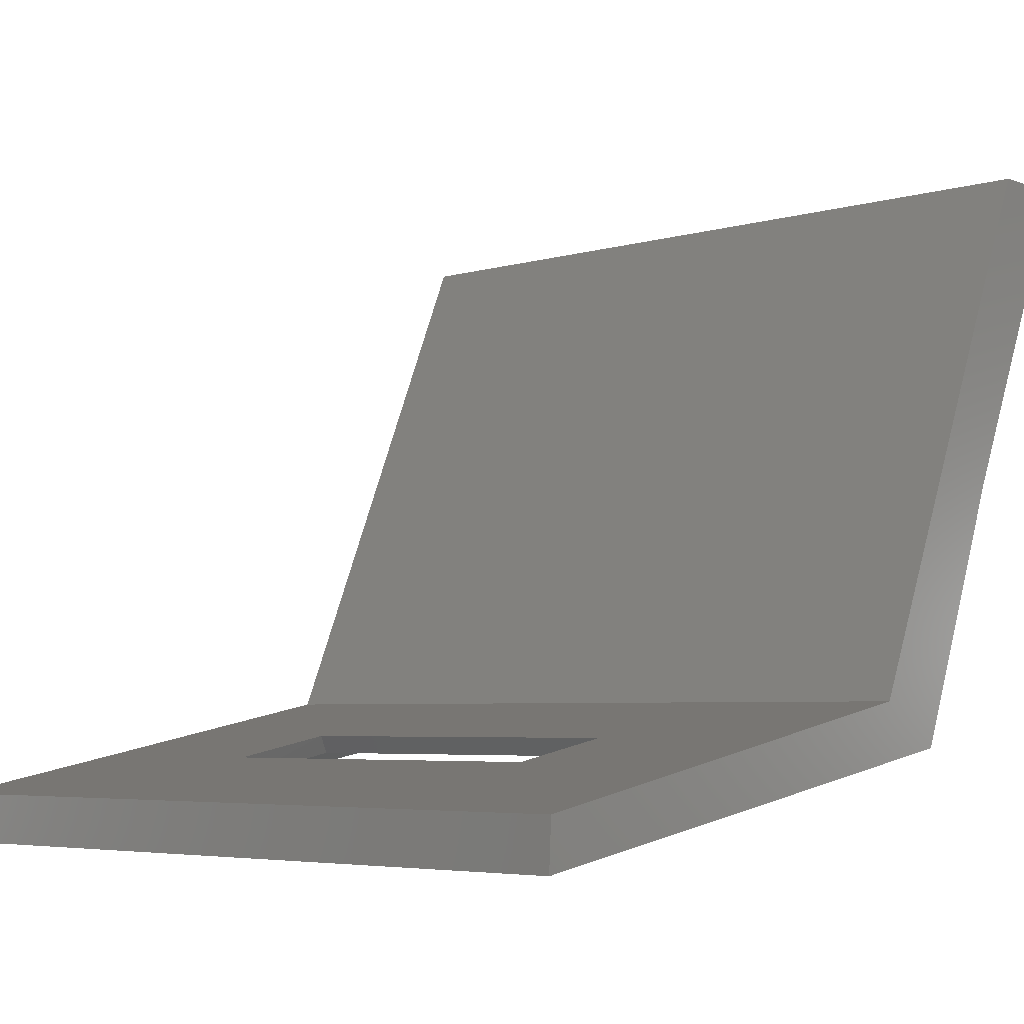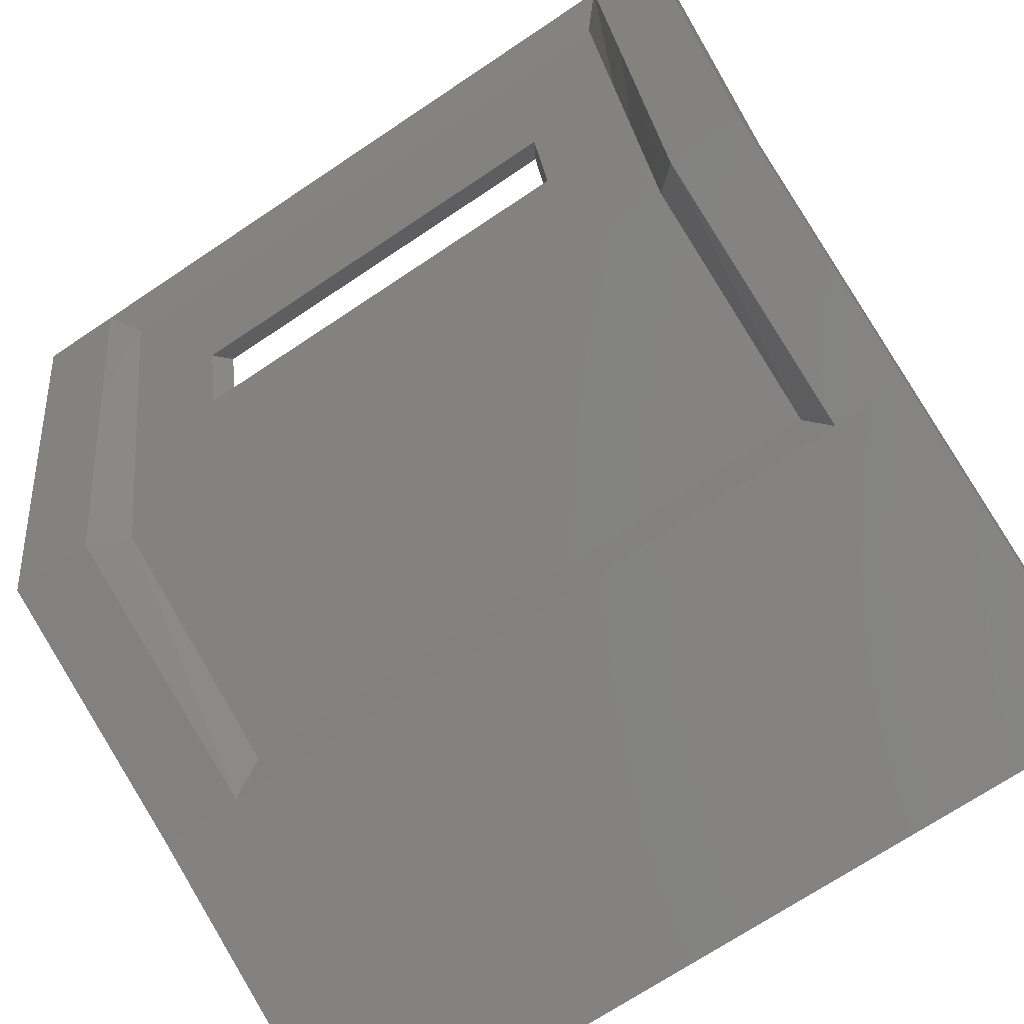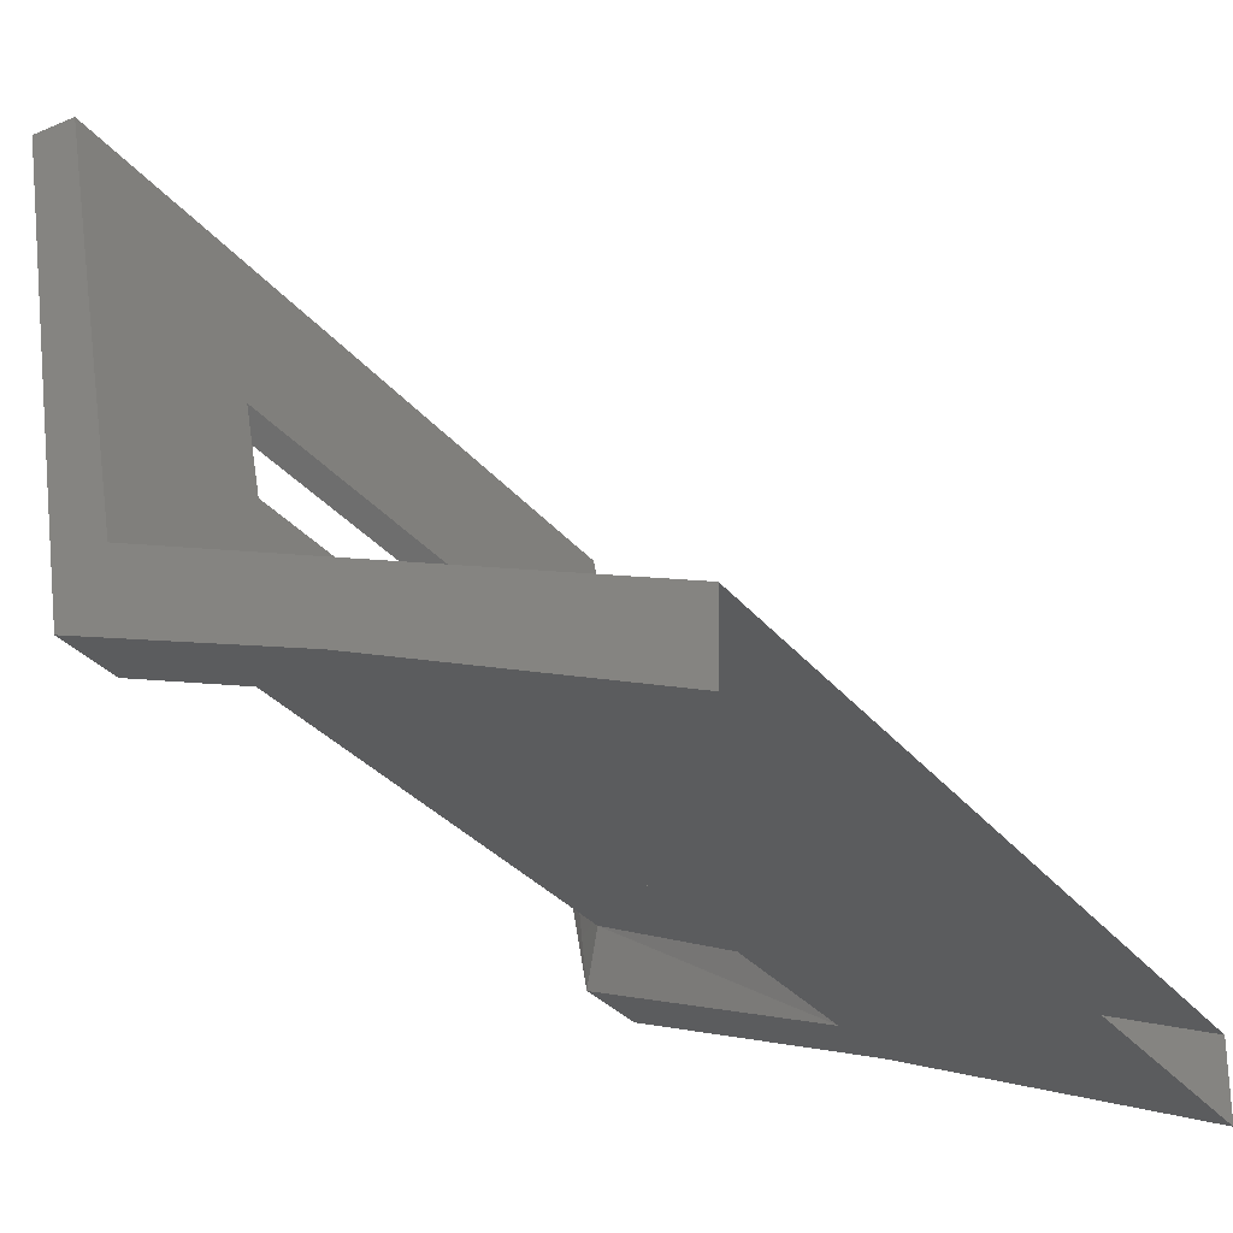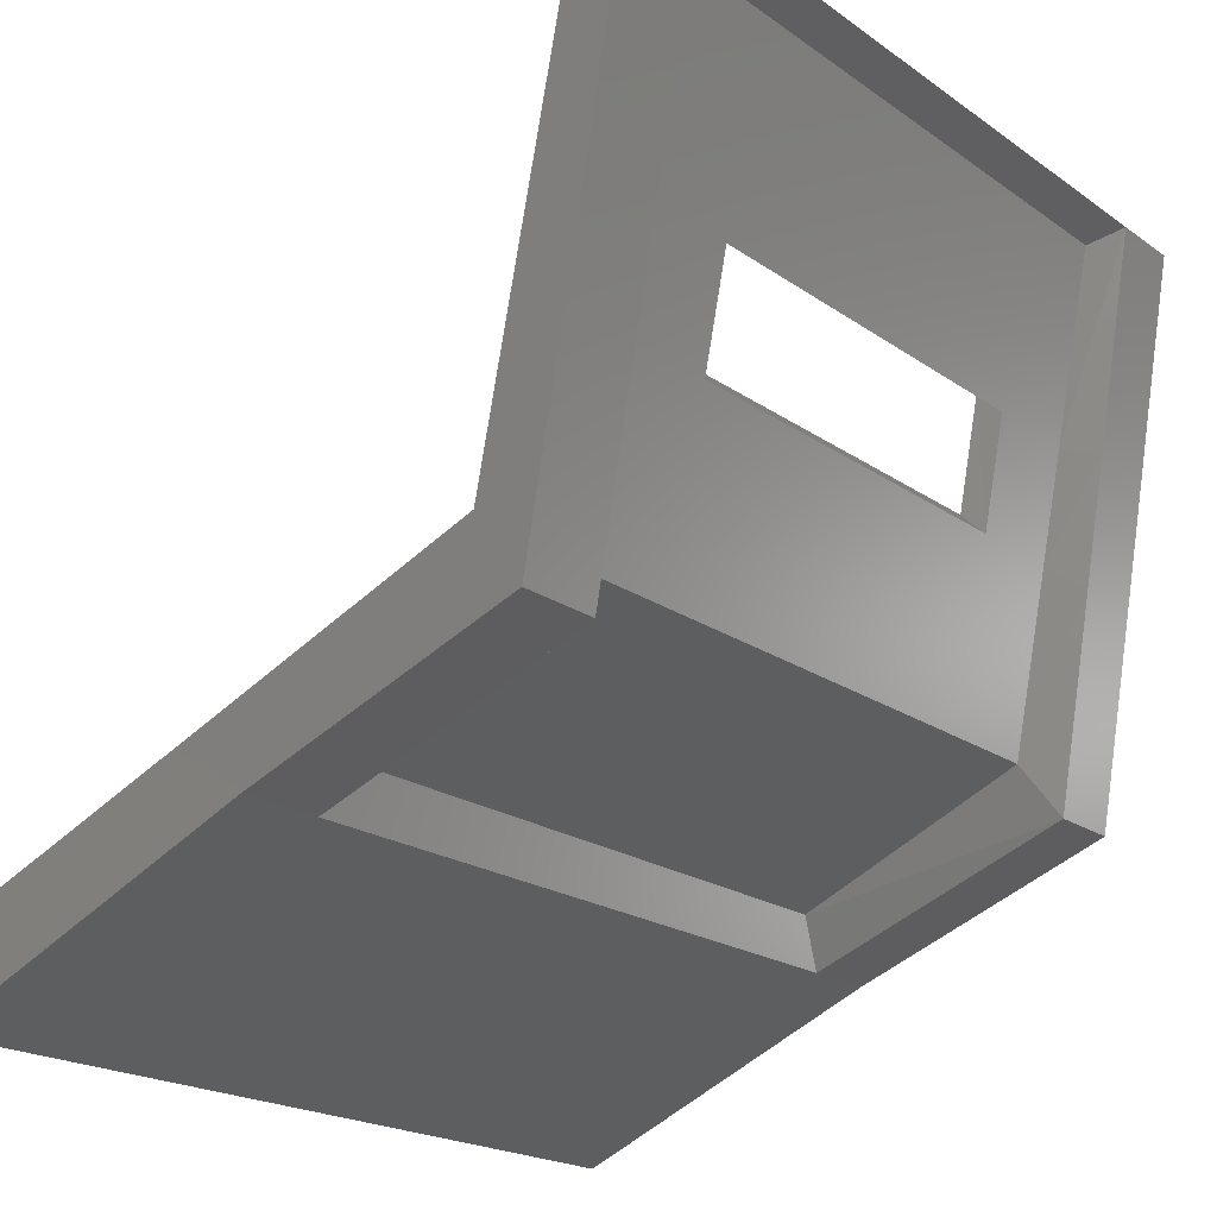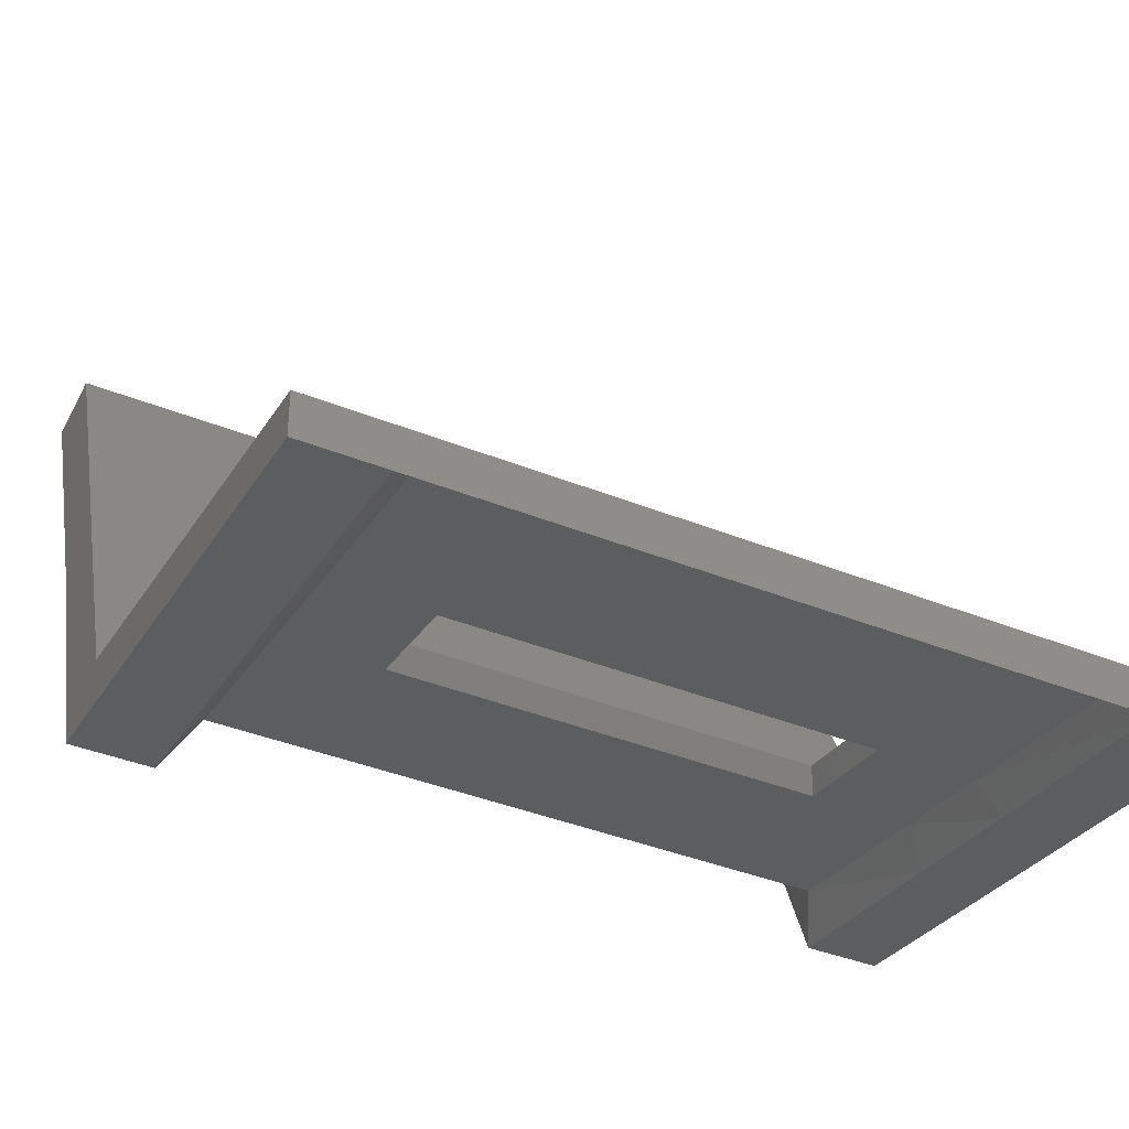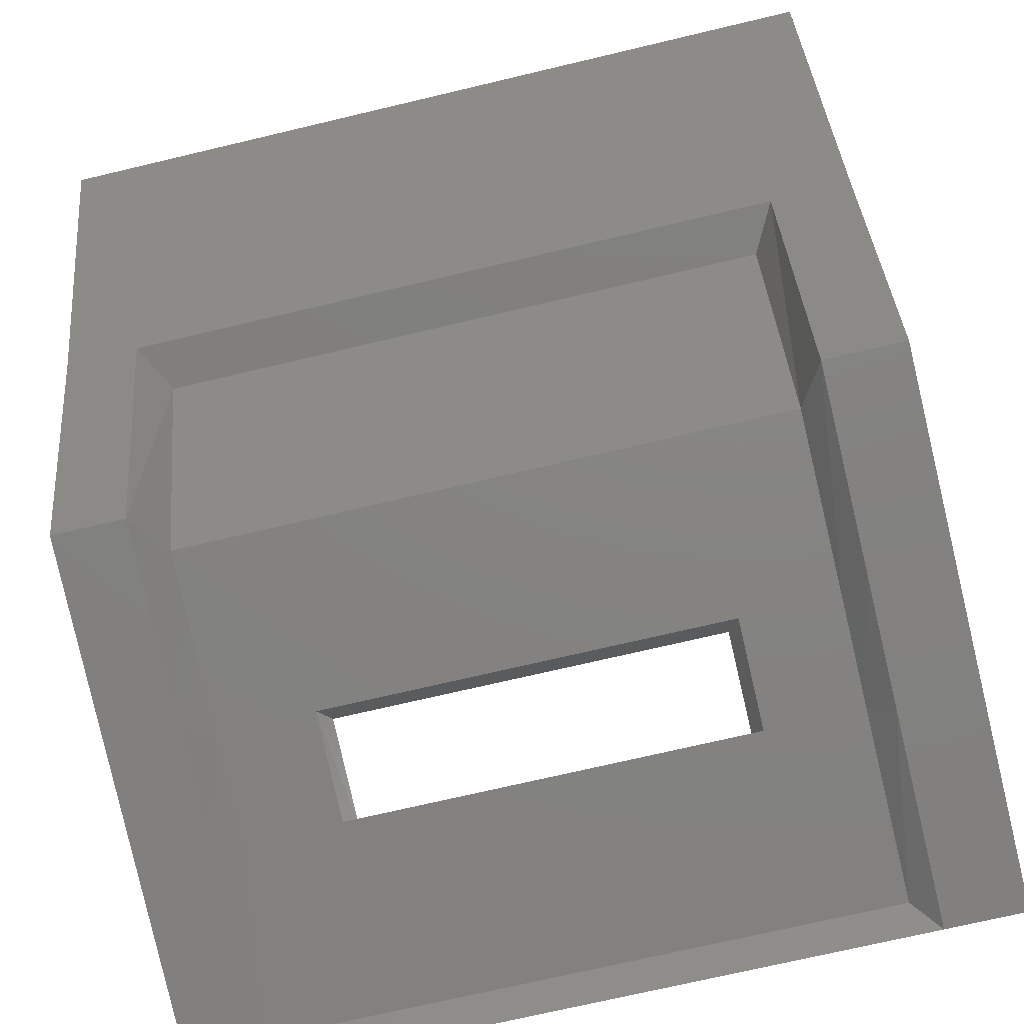
<metadata>
{"format":"stl","ext":"stl","renderer":"f3d","projection":"perspective","resolution":1024,"background":"white","views":[{"elev":-4.8,"azim":-136.7,"up":"+Z"},{"elev":-70.8,"azim":-146.2,"up":"+Y"},{"elev":-32.5,"azim":-57.4,"up":"+Y"},{"elev":-19.7,"azim":127.8,"up":"+Y"},{"elev":-40.9,"azim":154.1,"up":"+Z"},{"elev":-72.1,"azim":13.3,"up":"+Z"}]}
</metadata>
<code>
# stl→obj: 60 verts, 116 faces
v -32.49 -58.06 51.25
v -32.49 -56.42 47.45
v -31.61 -58.06 51.25
v -31.61 -56.42 47.45
v -23.68 -58.06 51.25
v -23.68 -56.42 47.45
v -22.7 -56.42 47.45
v -23.68 -55.21 44.31
v -22.7 -55.21 44.31
v -23.68 -52.78 43.88
v -22.7 -52.78 43.88
v -23.68 -51.29 43.61
v -22.7 -51.29 43.61
v -23.68 -48.7 43.15
v -22.7 -48.7 43.15
v -31.3 -55.84 47.38
v -31.61 -55.21 44.31
v -31.3 -54.63 44.65
v -31.61 -52.78 43.88
v -31.3 -52.5 44.22
v -31.61 -51.29 43.61
v -31.3 -51.2 43.95
v -31.61 -48.7 43.15
v -31.3 -48.94 43.49
v -30.11 -48.94 43.49
v -32.49 -48.7 43.15
v -32.49 -48.73 43.74
v -30.11 -48.73 43.74
v -30.32 -48.7 43.15
v -25.18 -48.73 43.74
v -24.97 -48.7 43.15
v -22.7 -48.73 43.74
v -23.98 -48.94 43.49
v -23.98 -51.2 43.95
v -23.98 -52.5 44.22
v -23.98 -54.63 44.65
v -23.98 -55.84 47.38
v -32.49 -55.21 44.31
v -32.49 -52.78 43.88
v -32.49 -51.29 43.61
v -30.11 -51.2 43.95
v -25.17 -48.94 43.49
v -25.17 -51.2 43.95
v -32.49 -50.99 44.18
v -29.98 -50.99 44.18
v -32.49 -52.28 44.43
v -29.98 -52.28 44.43
v -32.49 -54.4 44.85
v -22.7 -54.4 44.85
v -22.7 -50.99 44.18
v -22.7 -52.28 44.43
v -25.31 -52.28 44.43
v -25.31 -50.99 44.18
v -32.49 -55.74 48.06
v -32.49 -57.09 51.27
v -22.7 -55.74 48.06
v -22.7 -58.06 51.25
v -22.7 -57.09 51.27
v -30.11 -52.5 44.22
v -25.17 -52.5 44.22
f 1 2 3
f 2 3 4
f 3 4 5
f 4 5 6
f 5 6 7
f 6 7 8
f 7 8 9
f 8 9 10
f 9 10 11
f 10 11 12
f 11 12 13
f 12 13 14
f 13 14 15
f 4 16 17
f 16 17 18
f 17 18 19
f 18 19 20
f 19 20 21
f 20 21 22
f 21 22 23
f 22 23 24
f 23 24 25
f 26 27 23
f 27 23 28
f 23 28 29
f 28 29 30
f 29 30 31
f 30 31 32
f 31 32 14
f 32 14 15
f 14 33 12
f 33 12 34
f 12 34 10
f 34 10 35
f 10 35 8
f 35 8 36
f 8 36 6
f 36 6 37
f 2 4 38
f 4 38 17
f 38 17 39
f 17 39 19
f 39 19 40
f 19 40 21
f 40 21 23
f 24 22 25
f 22 25 41
f 25 41 42
f 41 42 43
f 42 43 34
f 43 34 35
f 27 28 44
f 28 44 45
f 44 45 46
f 45 46 47
f 46 47 48
f 47 48 49
f 23 29 25
f 29 25 31
f 25 31 42
f 31 42 14
f 42 14 33
f 48 38 46
f 38 46 39
f 46 39 44
f 39 44 40
f 44 40 26
f 32 15 50
f 15 50 13
f 50 13 51
f 13 51 11
f 51 11 9
f 51 52 50
f 52 50 53
f 50 53 32
f 53 32 30
f 48 38 54
f 38 54 2
f 54 2 55
f 2 55 1
f 9 49 7
f 49 7 56
f 7 56 57
f 56 57 58
f 20 59 18
f 59 18 60
f 18 60 36
f 60 36 35
f 56 49 54
f 49 54 48
f 51 52 49
f 52 49 47
f 18 16 36
f 16 36 37
f 4 6 16
f 6 16 37
f 20 22 59
f 22 59 41
f 53 45 43
f 45 43 41
f 58 56 55
f 56 55 54
f 60 59 52
f 59 52 47
f 53 52 43
f 52 43 60
f 45 53 28
f 53 28 30
f 41 59 45
f 59 45 47
f 26 44 27
f 23 40 26
f 9 51 49
f 57 7 5
f 34 42 33
f 43 35 60

</code>
